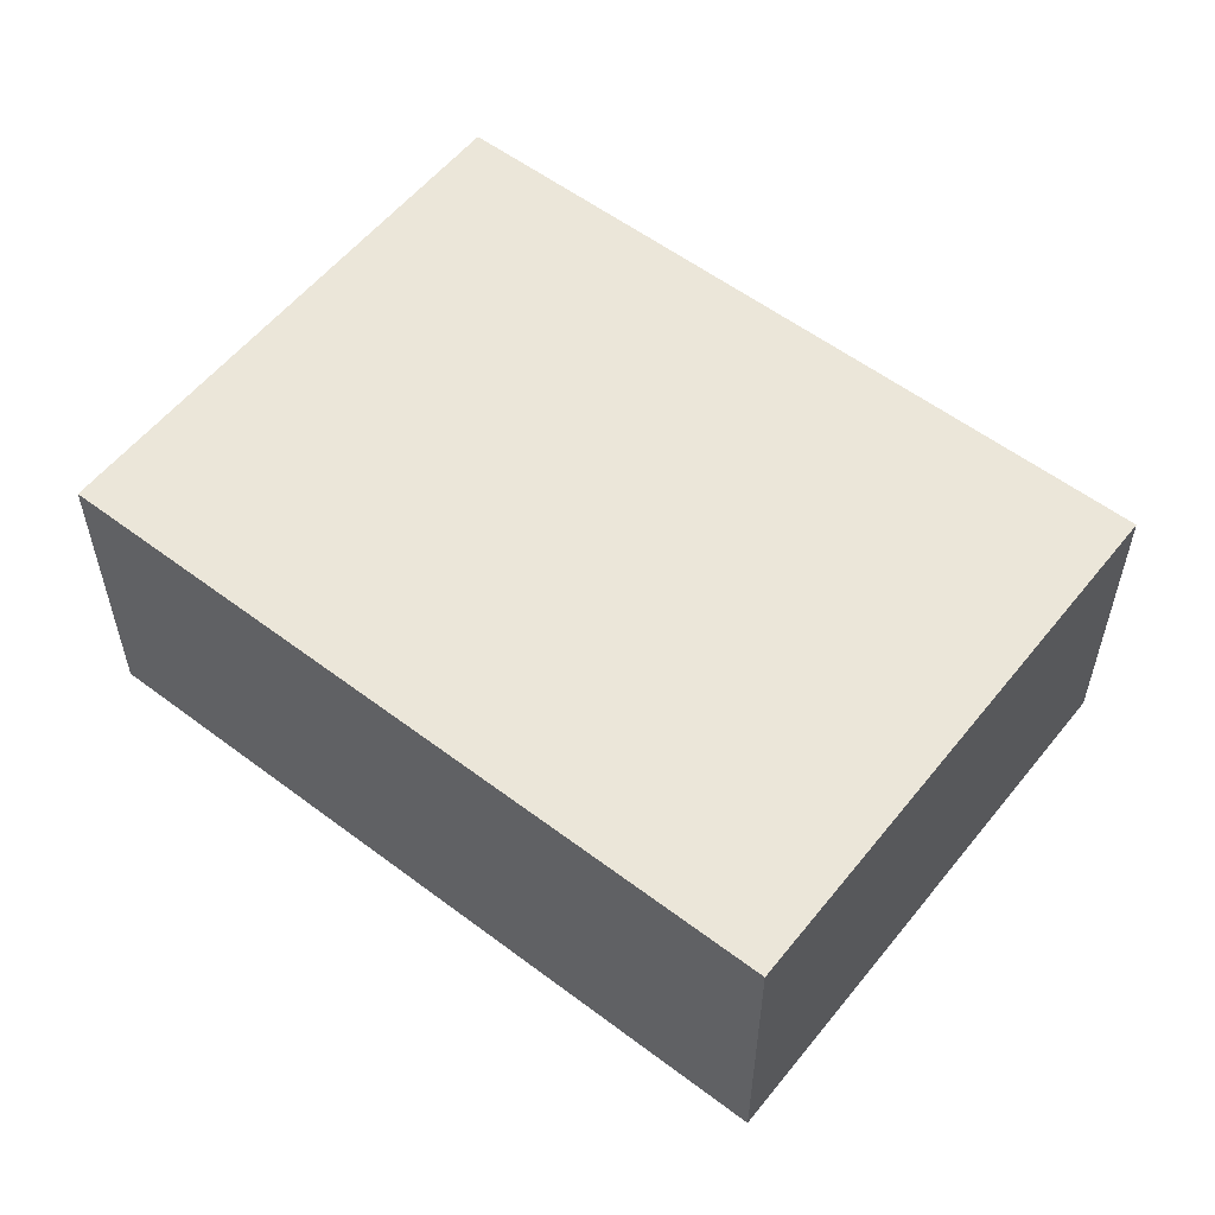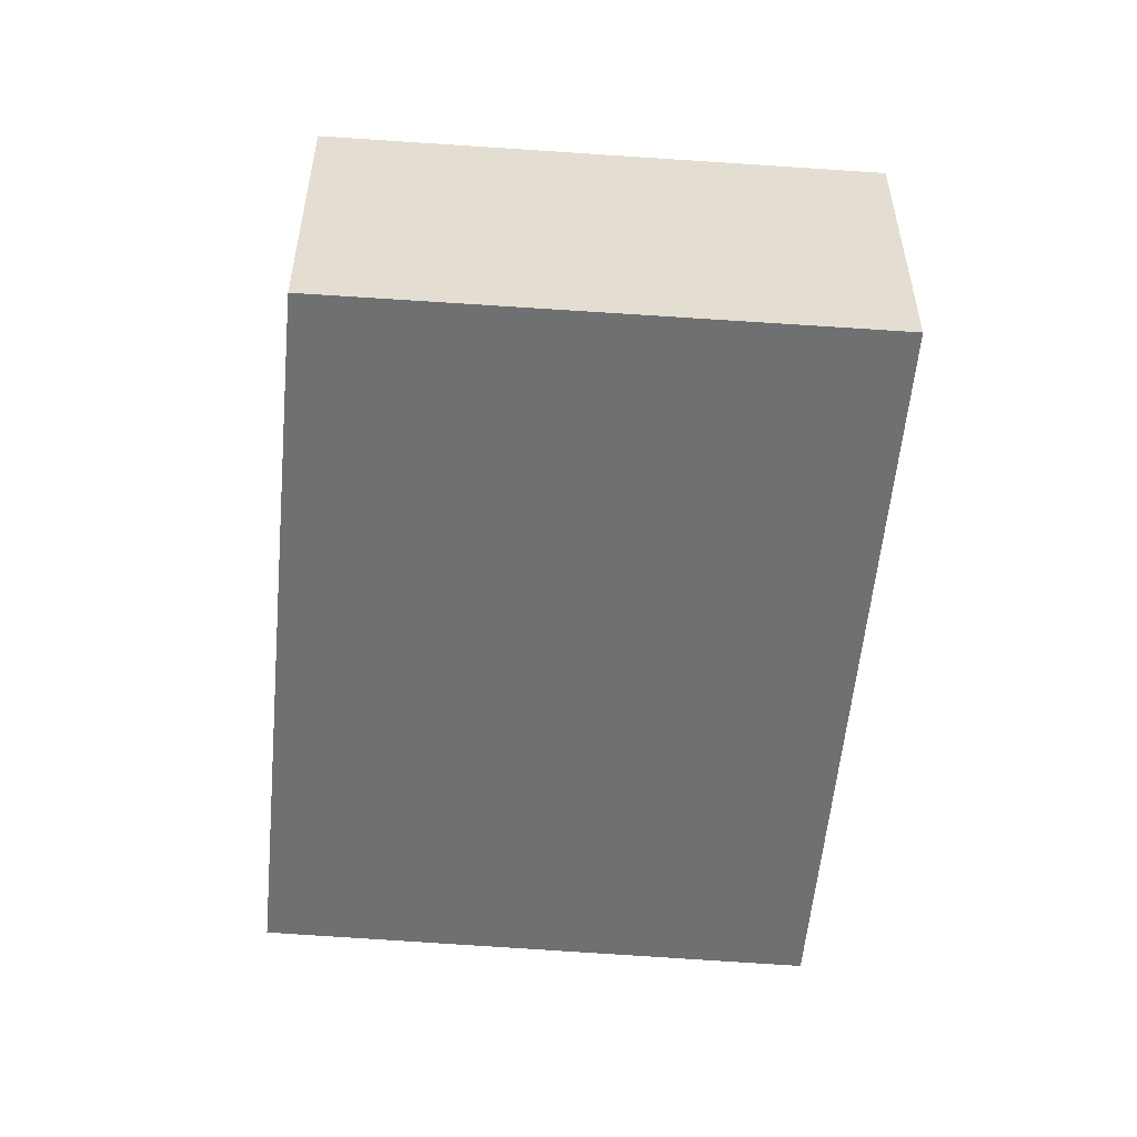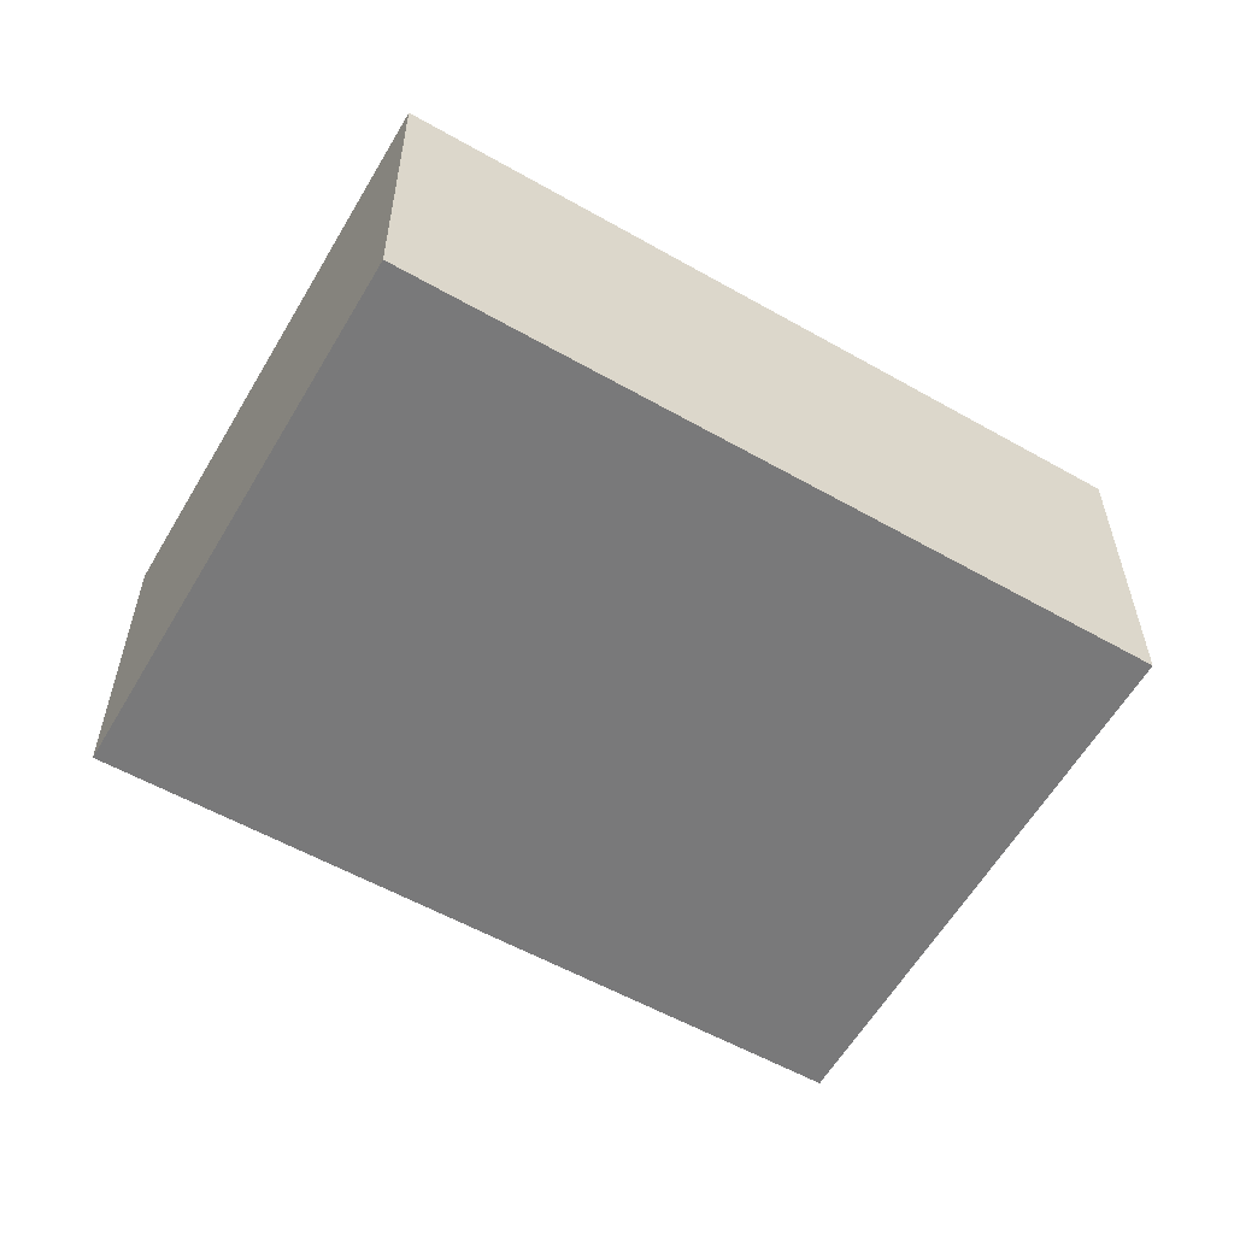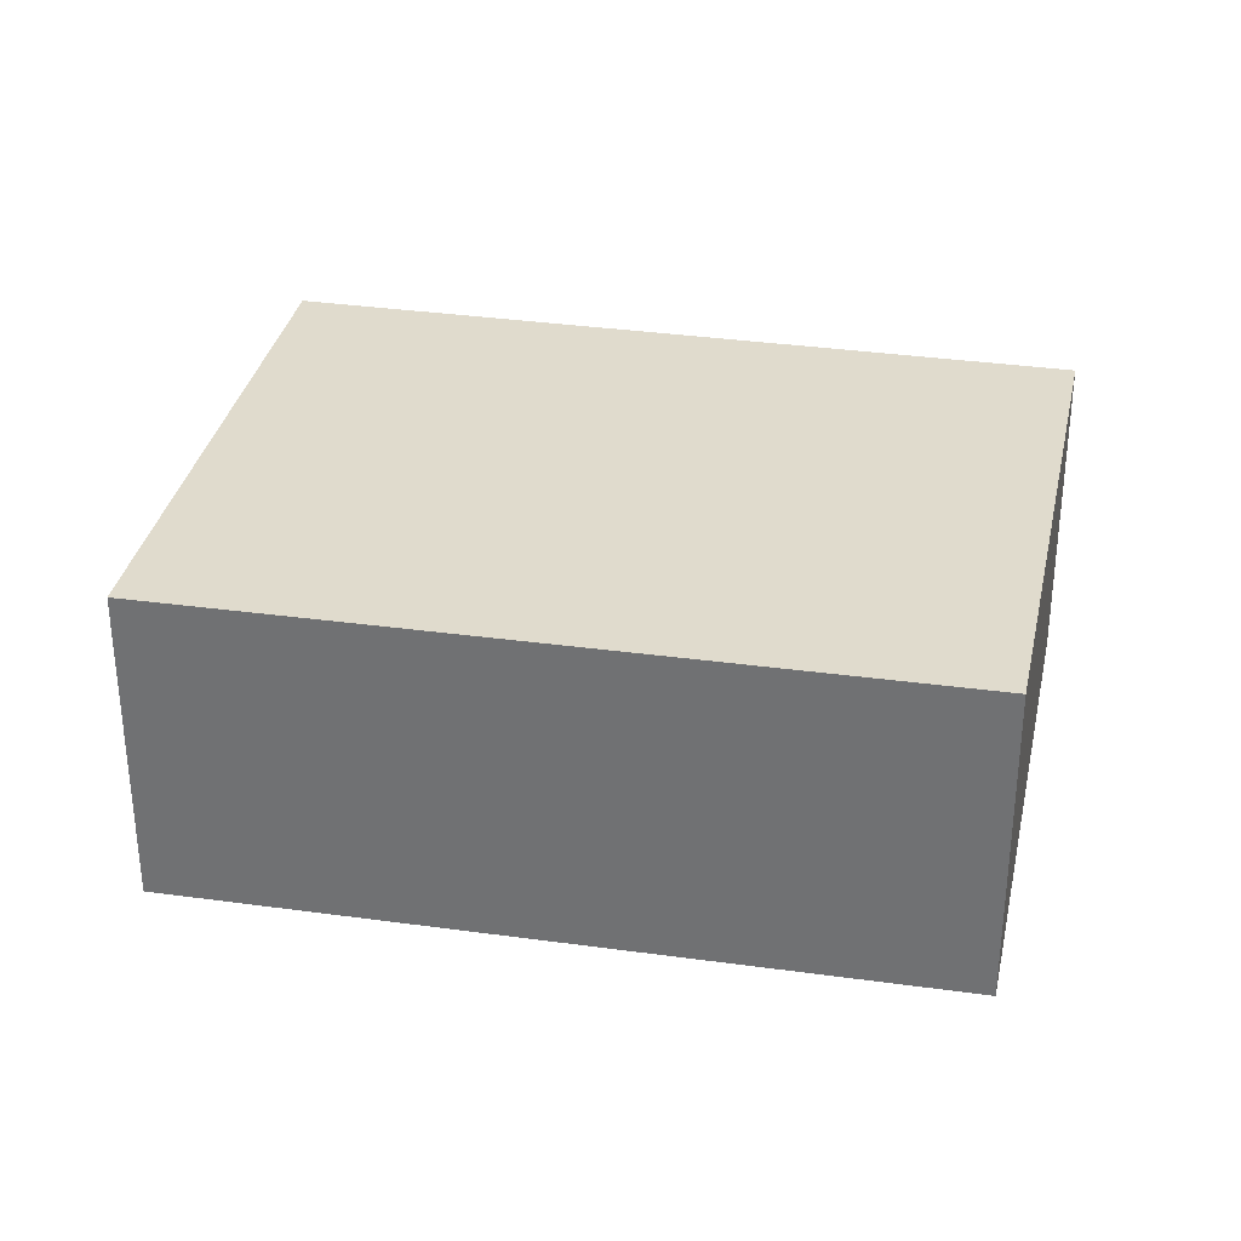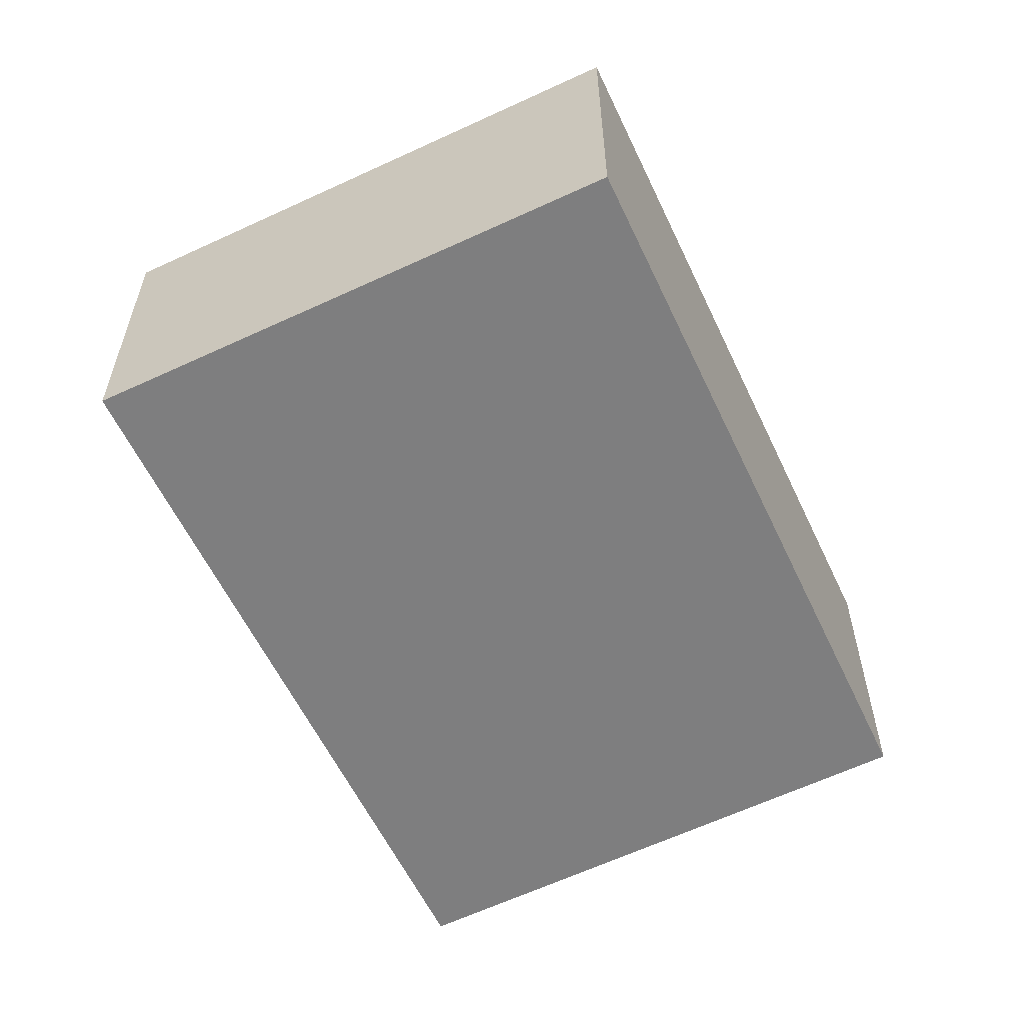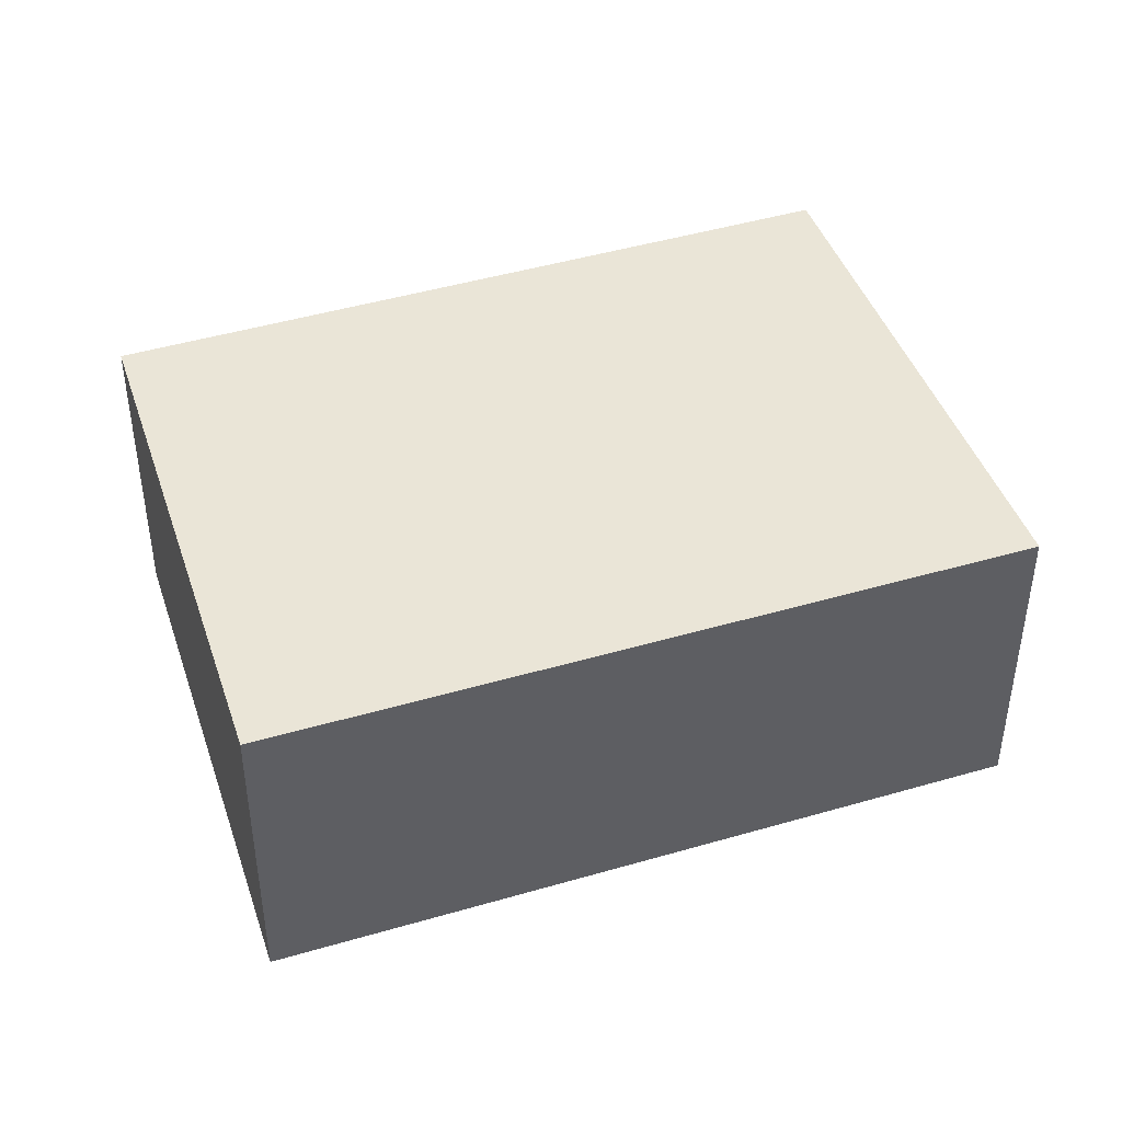
<metadata>
{"format":"obj","ext":"obj","renderer":"f3d","projection":"perspective","resolution":1024,"background":"white","views":[{"elev":57.4,"azim":-24.7,"up":"+Y"},{"elev":-54.8,"azim":-157.8,"up":"+Y"},{"elev":-57.8,"azim":87.0,"up":"+Y"},{"elev":33.2,"azim":128.3,"up":"+Y"},{"elev":-59.5,"azim":52.7,"up":"+Y"},{"elev":44.3,"azim":-81.7,"up":"+Y"}]}
</metadata>
<code>
v  4.549 2.861 -2.248
v  3.204 2.861 6.252
v  7.767 2.861 3.912
v  0 2.861 1.752e-16
v  7.767 -2.395e-16 3.912
v  4.549 1.377e-16 -2.248
v  0 0 0
v  3.204 -3.828e-16 6.252
g defaultobject
f 1 2 3
f 2 1 4
f 5 1 3
f 1 5 6
f 6 4 1
f 4 6 7
f 7 2 4
f 2 7 8
f 8 3 2
f 3 8 5
f 8 6 5
f 6 8 7

</code>
